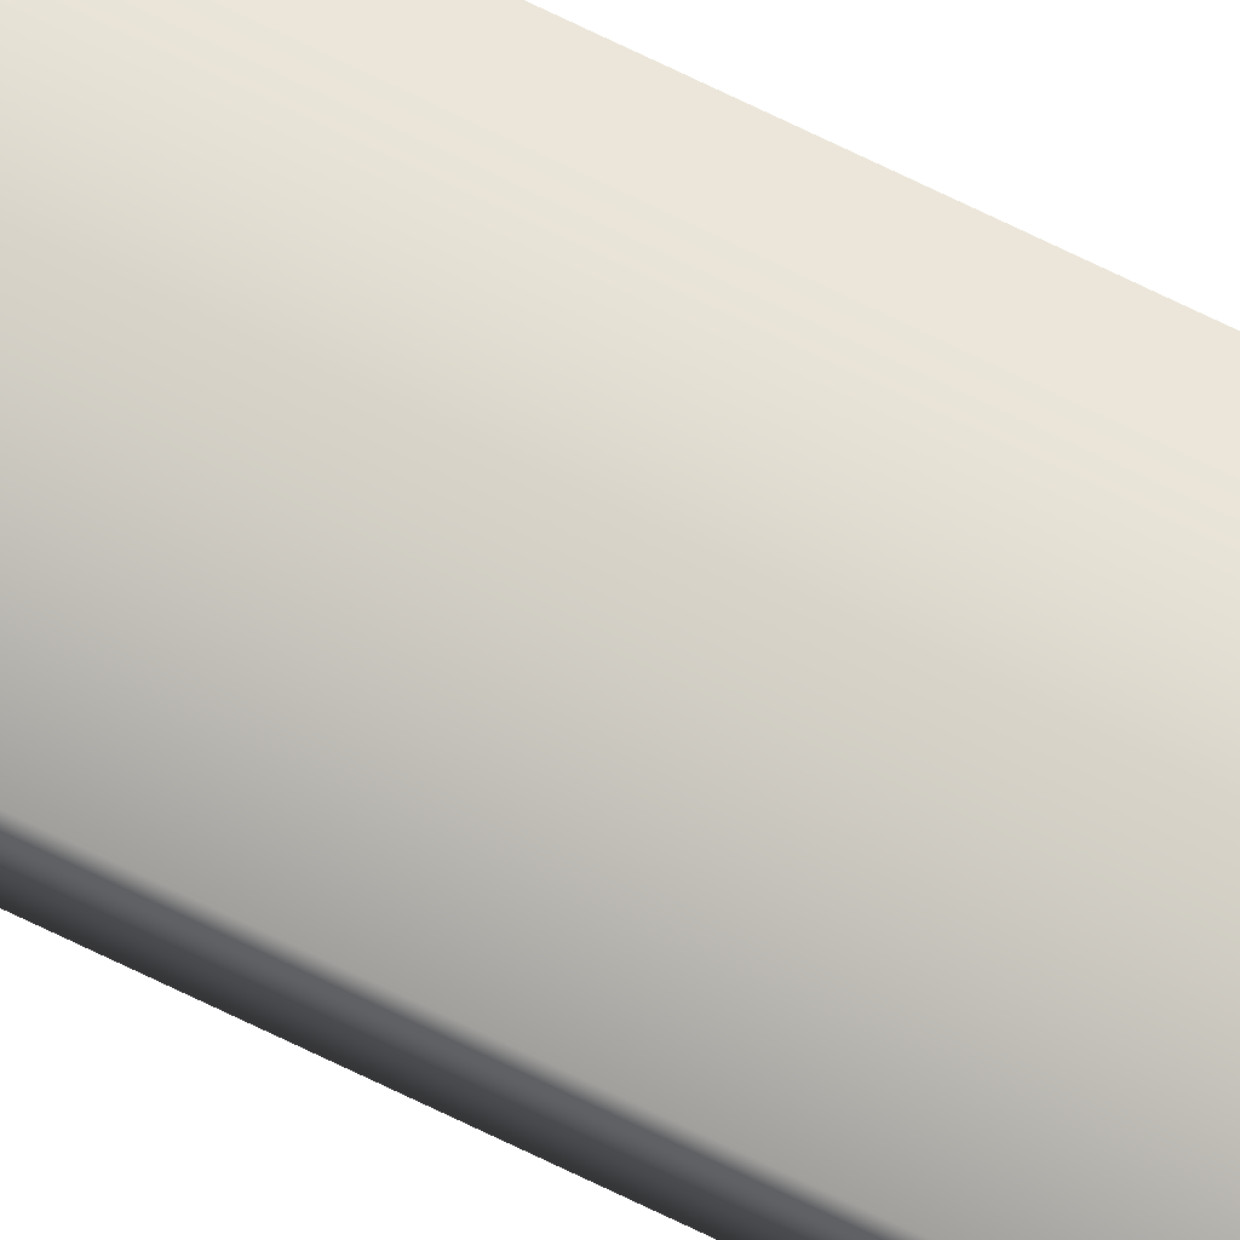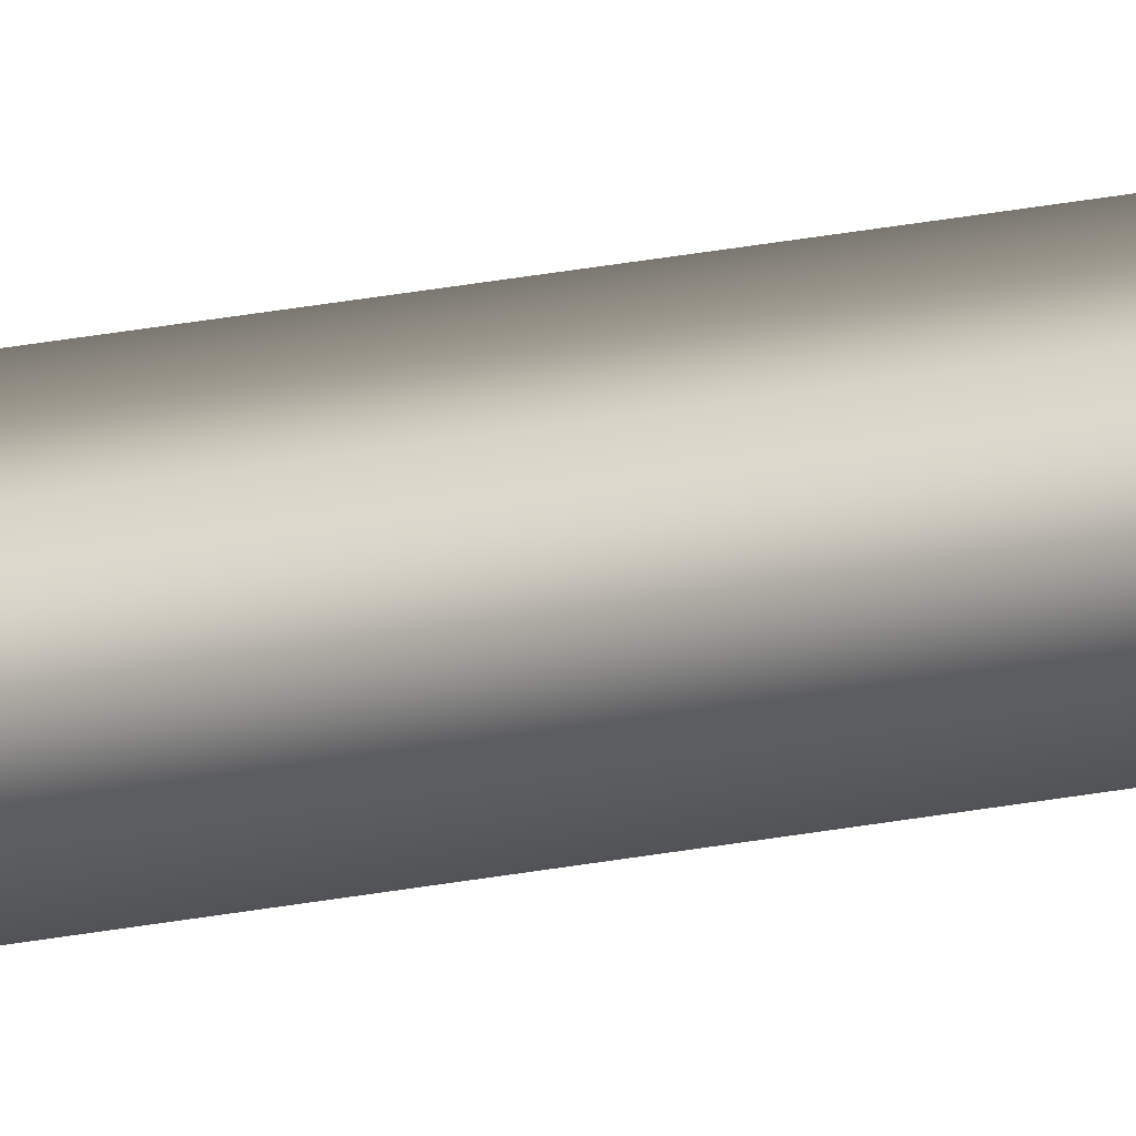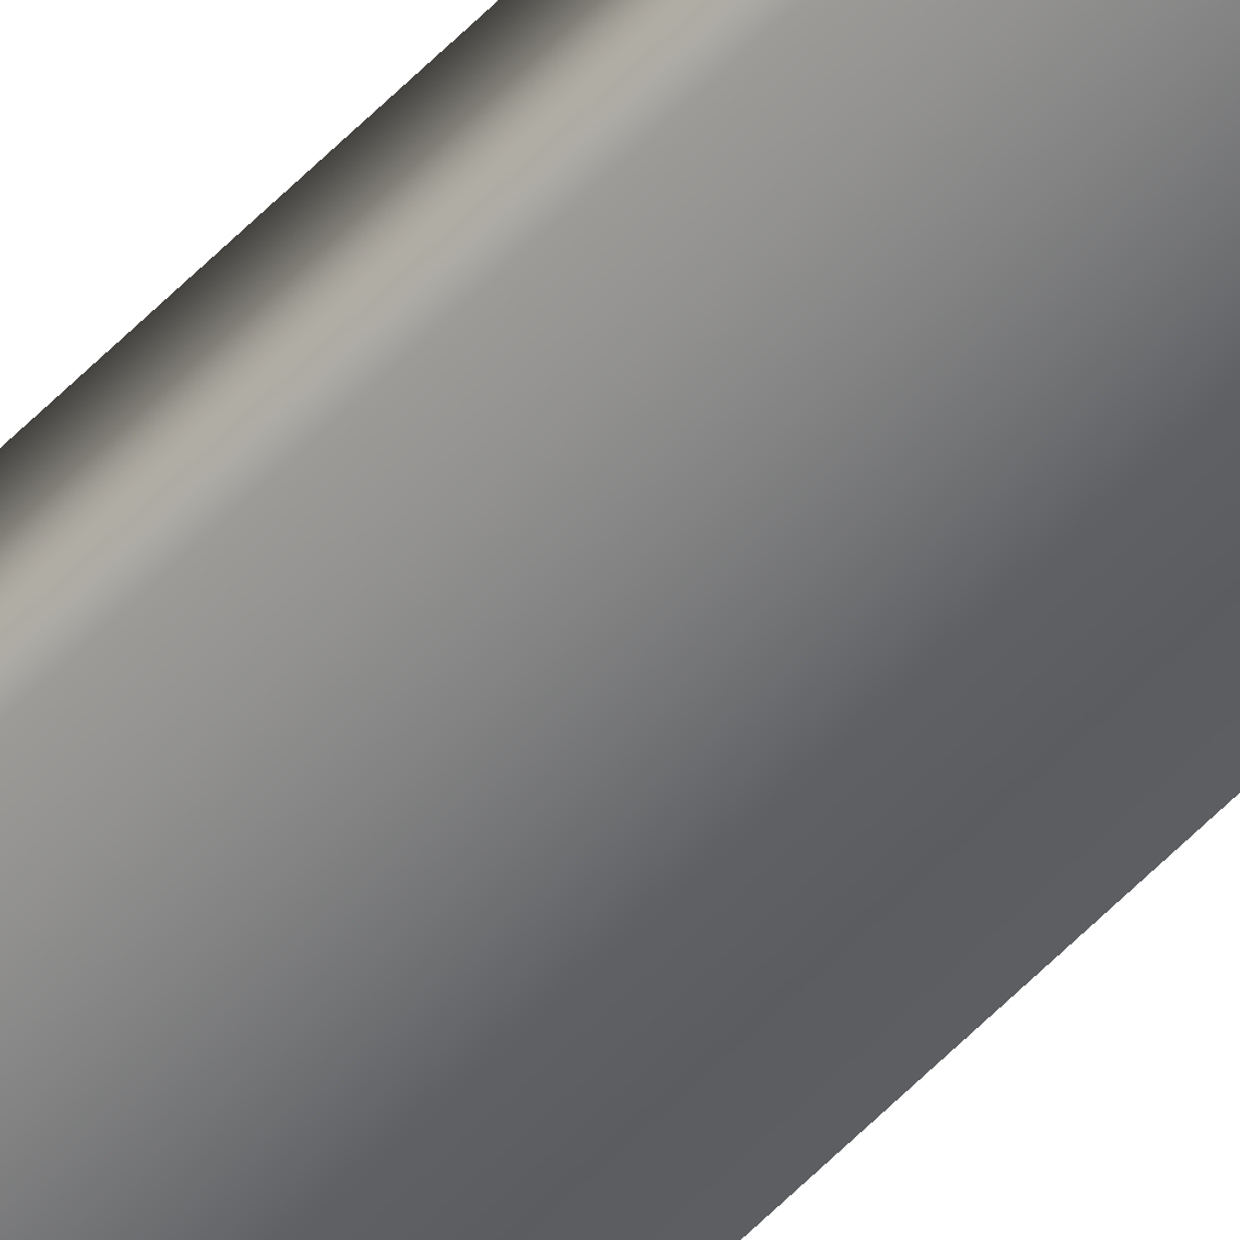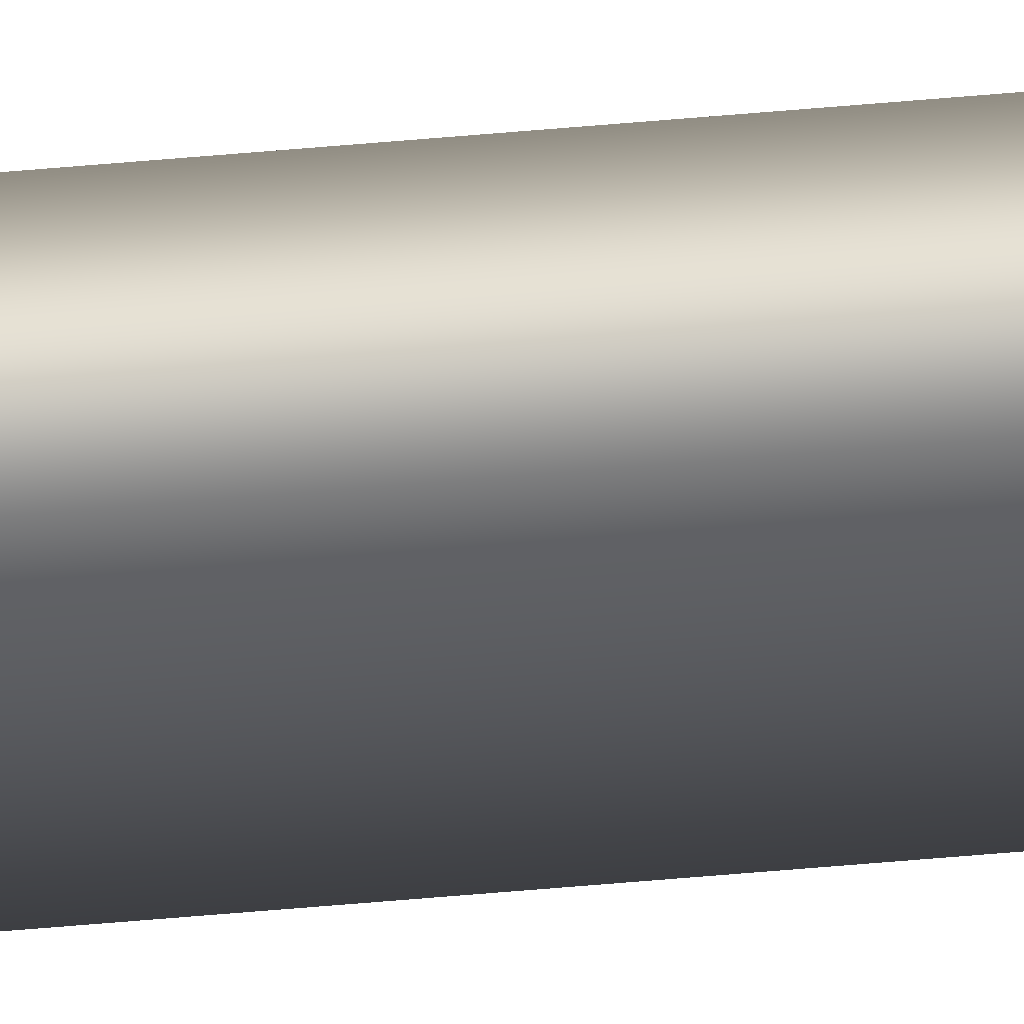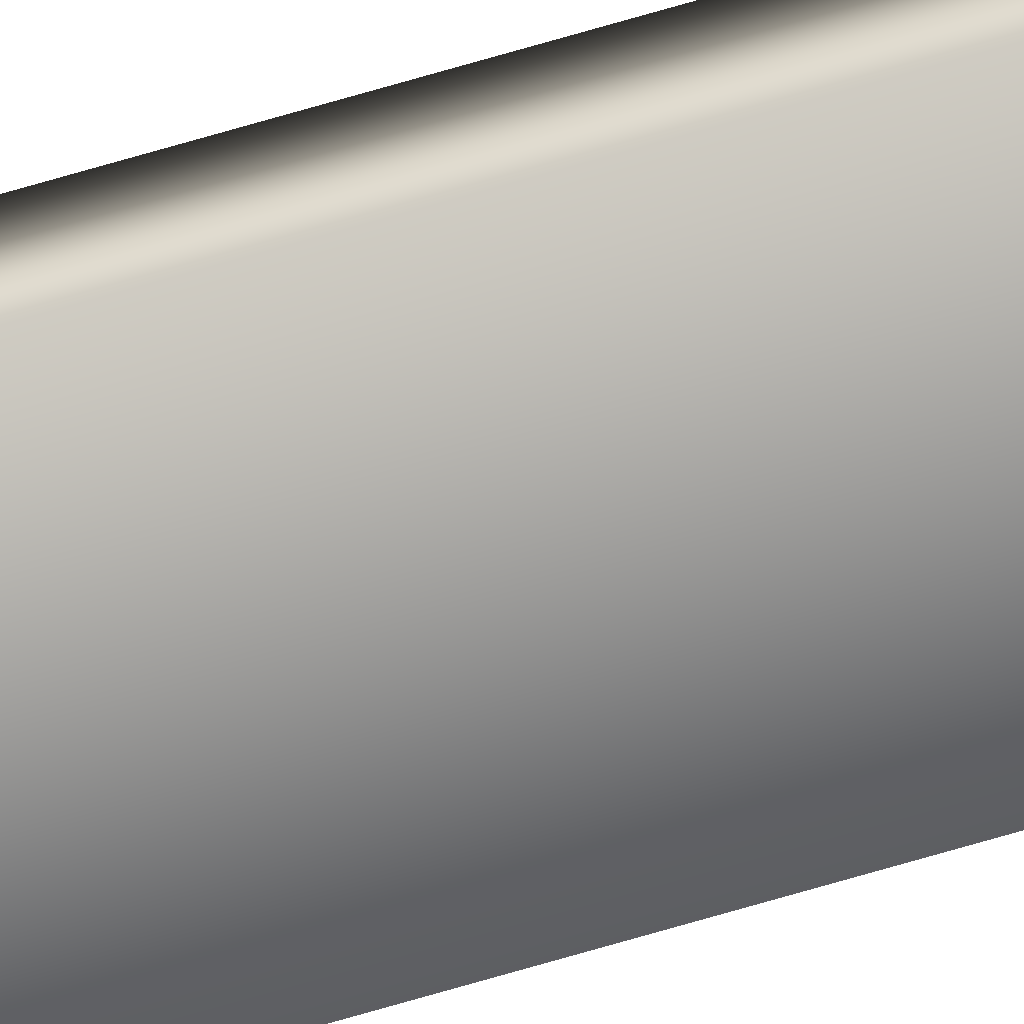
<metadata>
{"format":"obj","ext":"obj","renderer":"f3d","projection":"perspective","resolution":1024,"background":"white","views":[{"elev":78.1,"azim":-64.7,"up":"+Z"},{"elev":6.0,"azim":37.2,"up":"+Z"},{"elev":-55.9,"azim":-42.7,"up":"+Z"},{"elev":-30.8,"azim":-81.3,"up":"+Z"},{"elev":-70.8,"azim":106.4,"up":"+Z"}]}
</metadata>
<code>
v 51.95 24.67 58.37
v 51.95 32.75 58.37
v 51.99 24.67 58.37
v 51.99 32.75 58.37
v 51.99 32.75 58.39
v 51.95 32.75 58.39
v 51.99 24.67 58.39
v 51.95 24.67 58.39
f 1 2 3
f 3 2 4
f 5 4 6
f 6 4 2
f 3 4 7
f 7 4 5
f 8 6 1
f 1 6 2
f 8 1 7
f 7 1 3
f 7 5 8
f 8 5 6

</code>
